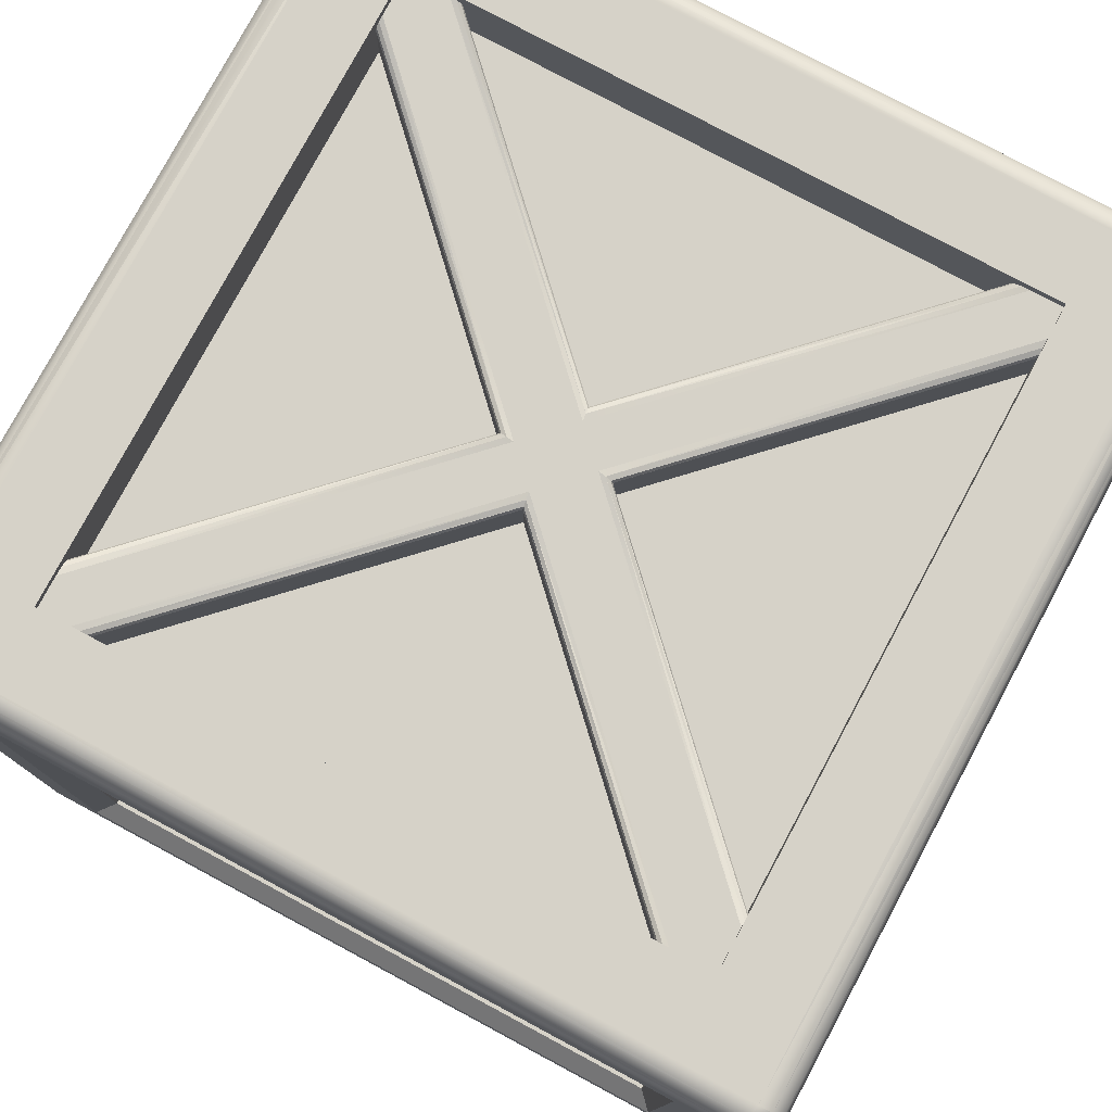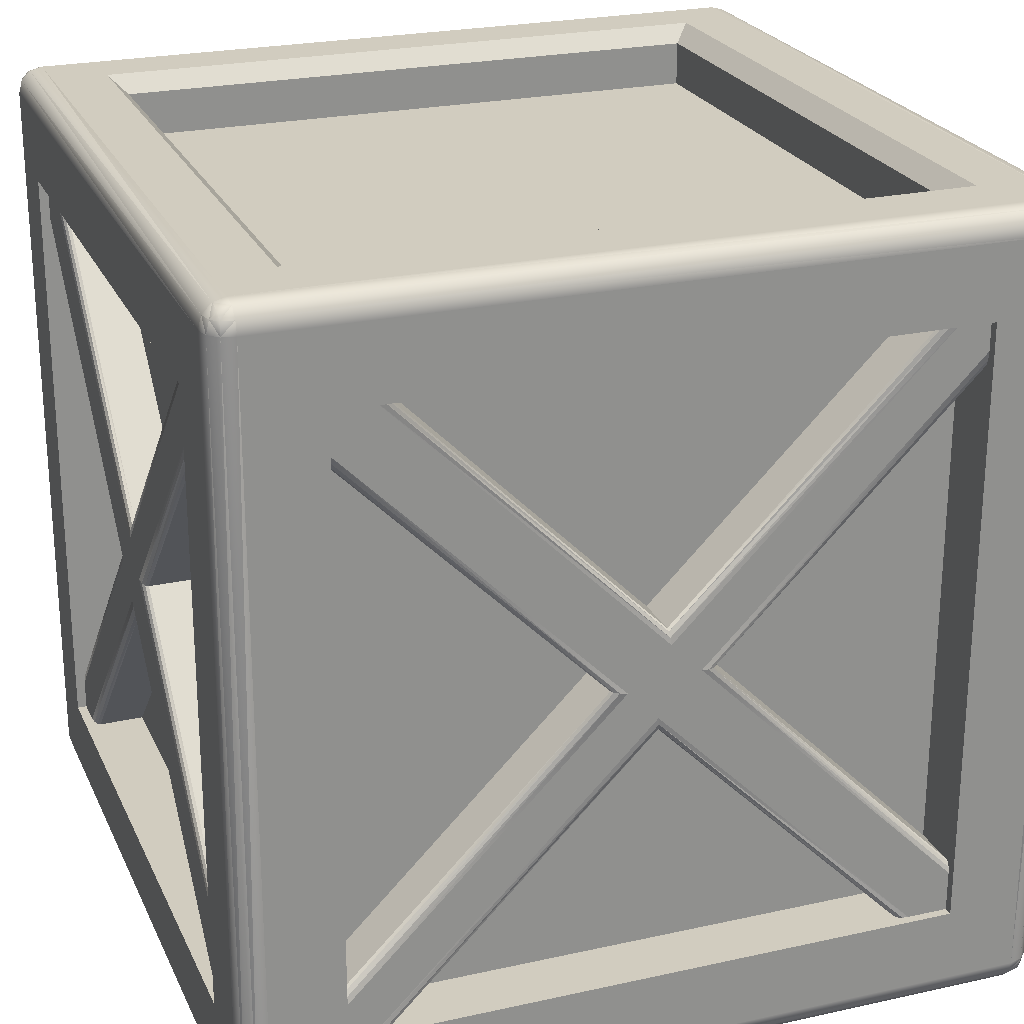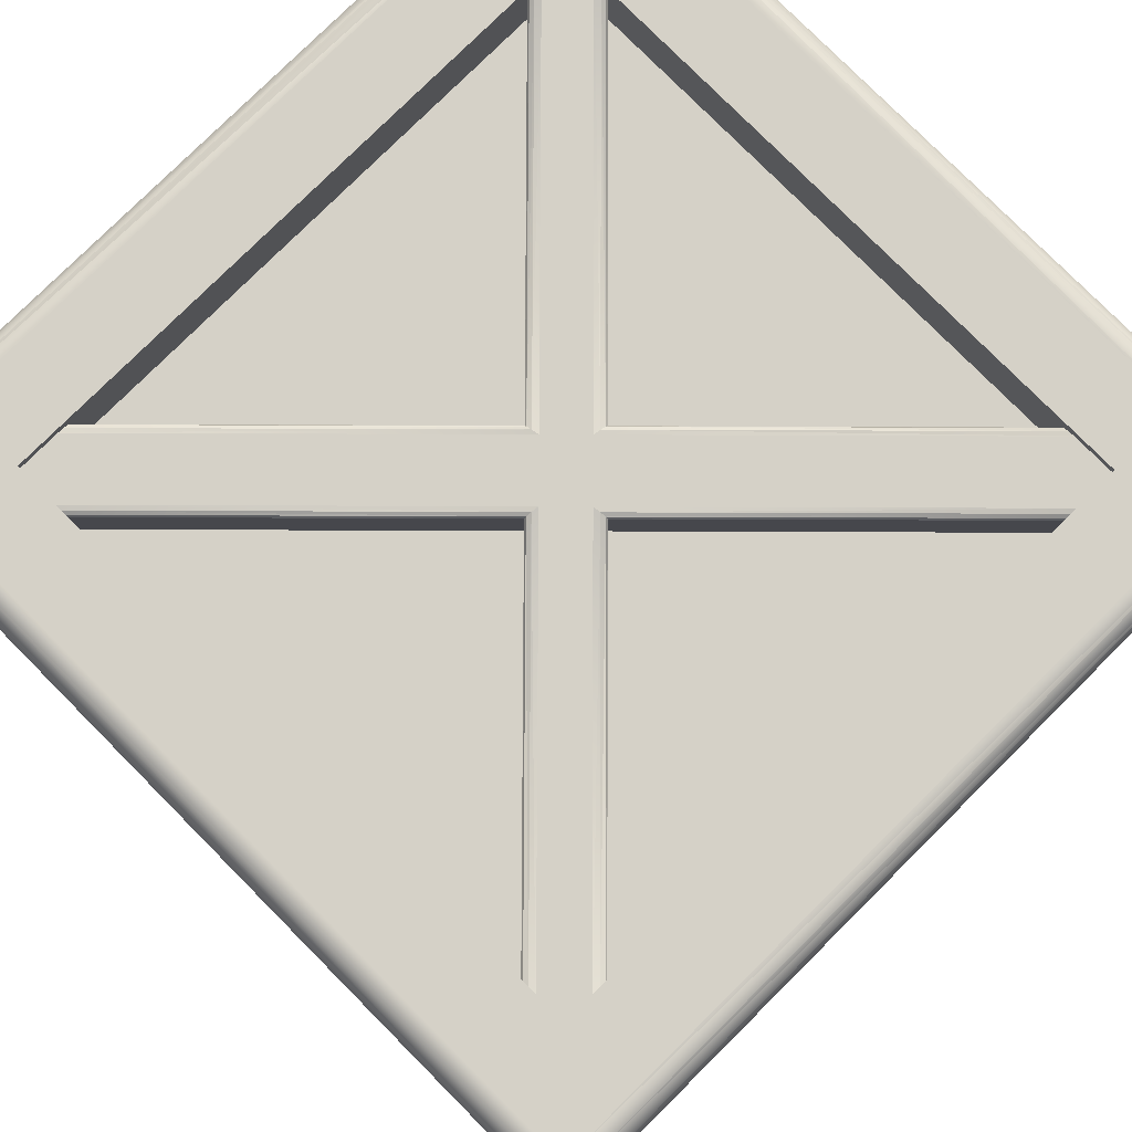
<metadata>
{"format":"obj","ext":"obj","renderer":"f3d","projection":"perspective","resolution":1024,"background":"white","views":[{"elev":78.3,"azim":-151.8,"up":"+Z"},{"elev":24.1,"azim":-20.2,"up":"+Y"},{"elev":79.0,"azim":135.2,"up":"+Z"}]}
</metadata>
<code>
o Crate_Plane.005
v 2.052 0.4373 1.774
v 2.052 4.274 -2.063
v 2.052 4.563 -1.774
v 2.052 0.7264 2.063
v 2.052 2.19 0.02081
v 2.052 2.521 -0.3099
v 2.052 2.81 -0.02081
v 2.052 2.479 0.3099
v 2.052 4.244 2.074
v 2.052 4.574 1.744
v 2.052 0.4255 -1.744
v 2.052 0.7562 -2.074
v 2.436 0.4879 1.824
v 2.399 0.4373 1.774
v 2.431 0.4626 1.799
v 2.418 0.4441 1.78
v 2.399 4.274 -2.063
v 2.436 4.324 -2.012
v 2.418 4.28 -2.056
v 2.431 4.299 -2.037
v 2.436 4.512 -1.824
v 2.399 4.563 -1.774
v 2.431 4.537 -1.799
v 2.418 4.556 -1.78
v 2.399 0.7264 2.063
v 2.436 0.6758 2.012
v 2.418 0.7196 2.056
v 2.431 0.7011 2.037
v 2.399 2.521 -0.3099
v 2.436 2.533 -0.2213
v 2.418 2.522 -0.298
v 2.431 2.527 -0.2656
v 2.436 2.279 0.03332
v 2.399 2.19 0.02081
v 2.431 2.234 0.02707
v 2.418 2.202 0.02249
v 2.399 2.479 0.3099
v 2.436 2.467 0.2213
v 2.418 2.478 0.298
v 2.431 2.473 0.2656
v 2.436 2.721 -0.03332
v 2.399 2.81 -0.02081
v 2.431 2.766 -0.02707
v 2.418 2.798 -0.02249
v 2.436 4.282 2.036
v 2.399 4.244 2.074
v 2.431 4.263 2.055
v 2.418 4.249 2.069
v 2.399 4.574 1.744
v 2.436 4.536 1.782
v 2.418 4.569 1.749
v 2.431 4.555 1.763
v 2.399 0.4255 -1.744
v 2.436 0.4636 -1.782
v 2.418 0.4306 -1.749
v 2.431 0.4445 -1.763
v 2.436 0.7182 -2.036
v 2.399 0.7562 -2.074
v 2.431 0.7372 -2.055
v 2.418 0.7511 -2.069
v -2.5 0.6124 1.888
v -1.888 0 1.888
v -1.888 0.6124 2.5
v -2.479 0.07857 2.343
v -2.479 0.1569 2.421
v -2.459 0.08189 2.418
v -2.343 0.02097 2.421
v -2.421 0.02097 2.343
v -2.418 0.04133 2.418
v -2.421 0.1569 2.479
v -2.343 0.07857 2.479
v -2.418 0.08189 2.459
v 1.888 0.6124 2.5
v 1.888 0 1.888
v 2.5 0.6124 1.888
v 2.343 0.07857 2.479
v 2.421 0.1569 2.479
v 2.418 0.08189 2.459
v 2.421 0.02097 2.343
v 2.343 0.02097 2.421
v 2.418 0.04133 2.418
v 2.479 0.1569 2.421
v 2.479 0.07857 2.343
v 2.459 0.08189 2.418
v -2.5 0.6124 -1.888
v -1.888 0.6124 -2.5
v -1.888 0 -1.888
v -2.479 0.1569 -2.421
v -2.479 0.07857 -2.343
v -2.459 0.08189 -2.418
v -2.343 0.07857 -2.479
v -2.421 0.1569 -2.479
v -2.418 0.08189 -2.459
v -2.421 0.02097 -2.343
v -2.343 0.02097 -2.421
v -2.418 0.04133 -2.418
v 2.5 0.6124 -1.888
v 1.888 0 -1.888
v 1.888 0.6124 -2.5
v 2.479 0.07857 -2.343
v 2.479 0.1569 -2.421
v 2.459 0.08189 -2.418
v 2.343 0.02097 -2.421
v 2.421 0.02097 -2.343
v 2.418 0.04133 -2.418
v 2.421 0.1569 -2.479
v 2.343 0.07857 -2.479
v 2.418 0.08189 -2.459
v -2.5 4.388 1.888
v -1.888 4.388 2.5
v -2.479 4.843 2.421
v -2.479 4.921 2.343
v -2.459 4.918 2.418
v -2.343 4.921 2.479
v -2.421 4.843 2.479
v -2.418 4.918 2.459
v -2.421 4.979 2.343
v -2.343 4.979 2.421
v -2.418 4.959 2.418
v 1.888 4.388 2.5
v 2.5 4.388 1.888
v 2.421 4.843 2.479
v 2.343 4.921 2.479
v 2.418 4.918 2.459
v 2.479 4.921 2.343
v 2.479 4.843 2.421
v 2.459 4.918 2.418
v 2.343 4.979 2.421
v 2.421 4.979 2.343
v 2.418 4.959 2.418
v -2.5 4.388 -1.888
v -1.888 4.388 -2.5
v -2.479 4.921 -2.343
v -2.479 4.843 -2.421
v -2.459 4.918 -2.418
v -2.343 4.979 -2.421
v -2.421 4.979 -2.343
v -2.418 4.959 -2.418
v -2.421 4.843 -2.479
v -2.343 4.921 -2.479
v -2.418 4.918 -2.459
v 2.5 4.388 -1.888
v 1.888 4.388 -2.5
v 2.479 4.843 -2.421
v 2.479 4.921 -2.343
v 2.459 4.918 -2.418
v 2.343 4.921 -2.479
v 2.421 4.843 -2.479
v 2.418 4.918 -2.459
v 2.421 4.979 -2.343
v 2.343 4.979 -2.421
v 2.418 4.959 -2.418
v -2.343 0 -2.343
v -2.343 0 2.343
v -2.5 0.1569 2.343
v -2.5 0.1569 -2.343
v 2.343 0 2.343
v 2.343 0.1569 2.5
v -2.343 0.1569 2.5
v 2.343 0 -2.343
v 2.5 0.1569 -2.343
v 2.5 0.1569 2.343
v -2.343 0.1569 -2.5
v 2.343 0.1569 -2.5
v -2.5 4.843 -2.343
v -2.5 4.843 2.343
v -2.343 5 2.343
v -2.343 5 -2.343
v -2.343 4.843 2.5
v 2.343 4.843 2.5
v 2.343 5 2.343
v 2.5 4.843 2.343
v 2.5 4.843 -2.343
v 2.343 5 -2.343
v 2.343 4.843 -2.5
v -2.343 4.843 -2.5
v -1.888 0.6124 2.116
v 1.888 0.6124 2.116
v 1.888 4.388 2.116
v -1.888 4.388 2.116
v 1.888 0.6124 -2.116
v -1.888 0.6124 -2.116
v -1.888 4.388 -2.116
v 1.888 4.388 -2.116
v -1.888 0.3841 1.888
v -1.888 0.3841 -1.888
v 1.888 0.3841 -1.888
v 1.888 0.3841 1.888
v -1.888 4.616 1.888
v 1.888 4.616 1.888
v 1.888 4.616 -1.888
v -1.888 4.616 -1.888
v 2.116 0.6124 1.888
v 2.116 0.6124 -1.888
v 2.116 4.388 -1.888
v 2.116 4.388 1.888
v -2.116 0.6124 -1.888
v -2.116 0.6124 1.888
v -2.116 4.388 1.888
v -2.116 4.388 -1.888
v -1.995 5 1.995
v -1.888 4.892 1.888
v 1.995 5 1.995
v 1.888 4.892 1.888
v -1.888 4.892 -1.888
v -1.995 5 -1.995
v 1.995 5 -1.995
v 1.888 4.892 -1.888
v -1.774 0.4373 2.061
v 2.063 4.274 2.061
v 1.774 4.563 2.061
v -2.063 0.7264 2.061
v -0.02081 2.19 2.061
v 0.3099 2.521 2.061
v 0.02081 2.81 2.061
v -0.3099 2.479 2.061
v -2.074 4.244 2.061
v -1.744 4.574 2.061
v 1.744 0.4255 2.061
v 2.074 0.7562 2.061
v -1.824 0.4879 2.445
v -1.774 0.4373 2.408
v -1.799 0.4626 2.44
v -1.78 0.4441 2.426
v 2.063 4.274 2.408
v 2.012 4.324 2.445
v 2.056 4.28 2.426
v 2.037 4.299 2.44
v 1.824 4.512 2.445
v 1.774 4.563 2.408
v 1.799 4.537 2.44
v 1.78 4.556 2.426
v -2.063 0.7264 2.408
v -2.012 0.6758 2.445
v -2.056 0.7196 2.426
v -2.037 0.7011 2.44
v 0.3099 2.521 2.408
v 0.2213 2.533 2.445
v 0.298 2.522 2.426
v 0.2656 2.527 2.44
v -0.03332 2.279 2.445
v -0.02081 2.19 2.408
v -0.02707 2.234 2.44
v -0.02249 2.202 2.426
v -0.3099 2.479 2.408
v -0.2213 2.467 2.445
v -0.298 2.478 2.426
v -0.2656 2.473 2.44
v 0.03332 2.721 2.445
v 0.02081 2.81 2.408
v 0.02707 2.766 2.44
v 0.02249 2.798 2.426
v -2.036 4.282 2.445
v -2.074 4.244 2.408
v -2.055 4.263 2.44
v -2.069 4.249 2.426
v -1.744 4.574 2.408
v -1.782 4.536 2.445
v -1.749 4.569 2.426
v -1.763 4.555 2.44
v 1.744 0.4255 2.408
v 1.782 0.4636 2.445
v 1.749 0.4306 2.426
v 1.763 0.4445 2.44
v 2.036 0.7182 2.445
v 2.074 0.7562 2.408
v 2.055 0.7372 2.44
v 2.069 0.7511 2.426
v 1.774 0.4373 -2.028
v -2.063 4.274 -2.028
v -1.774 4.563 -2.028
v 2.063 0.7264 -2.028
v 0.02081 2.19 -2.028
v -0.3098 2.521 -2.028
v -0.02081 2.81 -2.028
v 0.3099 2.479 -2.028
v 2.074 4.244 -2.028
v 1.744 4.574 -2.028
v -1.744 0.4255 -2.028
v -2.074 0.7562 -2.028
v 1.824 0.4879 -2.412
v 1.774 0.4373 -2.375
v 1.799 0.4626 -2.407
v 1.78 0.4441 -2.394
v -2.063 4.274 -2.375
v -2.012 4.324 -2.412
v -2.056 4.28 -2.394
v -2.037 4.299 -2.407
v -1.824 4.512 -2.412
v -1.774 4.563 -2.375
v -1.799 4.537 -2.407
v -1.78 4.556 -2.394
v 2.063 0.7264 -2.375
v 2.012 0.6758 -2.412
v 2.056 0.7196 -2.394
v 2.037 0.7011 -2.407
v -0.3098 2.521 -2.375
v -0.2213 2.533 -2.412
v -0.298 2.522 -2.394
v -0.2656 2.527 -2.407
v 0.03332 2.279 -2.412
v 0.02081 2.19 -2.375
v 0.02707 2.234 -2.407
v 0.02249 2.202 -2.394
v 0.3099 2.479 -2.375
v 0.2213 2.467 -2.412
v 0.298 2.478 -2.394
v 0.2656 2.473 -2.407
v -0.03332 2.721 -2.412
v -0.02081 2.81 -2.375
v -0.02707 2.766 -2.407
v -0.02249 2.798 -2.394
v 2.036 4.282 -2.412
v 2.074 4.244 -2.375
v 2.055 4.263 -2.407
v 2.069 4.249 -2.394
v 1.744 4.574 -2.375
v 1.782 4.536 -2.412
v 1.749 4.569 -2.394
v 1.763 4.555 -2.407
v -1.744 0.4255 -2.375
v -1.782 0.4636 -2.412
v -1.749 0.4306 -2.394
v -1.763 0.4445 -2.407
v -2.036 0.7182 -2.412
v -2.074 0.7562 -2.375
v -2.055 0.7372 -2.407
v -2.069 0.7511 -2.394
v -2.057 0.4373 -1.774
v -2.057 4.274 2.063
v -2.057 4.563 1.774
v -2.057 0.7264 -2.063
v -2.057 2.19 -0.02081
v -2.057 2.521 0.3099
v -2.057 2.81 0.02081
v -2.057 2.479 -0.3099
v -2.057 4.244 -2.074
v -2.057 4.574 -1.744
v -2.057 0.4255 1.744
v -2.057 0.7562 2.074
v -2.441 0.4879 -1.824
v -2.404 0.4373 -1.774
v -2.436 0.4626 -1.799
v -2.422 0.4441 -1.78
v -2.404 4.274 2.063
v -2.441 4.324 2.012
v -2.422 4.28 2.056
v -2.436 4.299 2.037
v -2.441 4.512 1.824
v -2.404 4.563 1.774
v -2.436 4.537 1.799
v -2.422 4.556 1.78
v -2.404 0.7264 -2.063
v -2.441 0.6758 -2.012
v -2.422 0.7196 -2.056
v -2.436 0.7011 -2.037
v -2.404 2.521 0.3099
v -2.441 2.533 0.2213
v -2.422 2.522 0.298
v -2.436 2.527 0.2656
v -2.441 2.279 -0.03332
v -2.404 2.19 -0.02081
v -2.436 2.234 -0.02707
v -2.422 2.202 -0.02249
v -2.404 2.479 -0.3099
v -2.441 2.467 -0.2213
v -2.422 2.478 -0.298
v -2.436 2.473 -0.2656
v -2.441 2.721 0.03332
v -2.404 2.81 0.02081
v -2.436 2.766 0.02707
v -2.422 2.798 0.02249
v -2.441 4.282 -2.036
v -2.404 4.244 -2.074
v -2.436 4.263 -2.055
v -2.422 4.249 -2.069
v -2.404 4.574 -1.744
v -2.441 4.536 -1.782
v -2.422 4.569 -1.749
v -2.436 4.555 -1.763
v -2.404 0.4255 1.744
v -2.441 0.4636 1.782
v -2.422 0.4306 1.749
v -2.436 0.4445 1.763
v -2.441 0.7182 2.036
v -2.404 0.7562 2.074
v -2.436 0.7372 2.055
v -2.422 0.7511 2.069
f 18 41 30
f 4 37 8
f 38 30 41
f 7 22 3
f 17 6 2
f 29 12 6
f 13 38 26
f 7 49 42
f 37 9 8
f 41 45 38
f 5 53 34
f 30 54 57
f 13 35 33
f 15 36 35
f 16 34 36
f 32 18 30
f 31 20 32
f 29 19 31
f 27 37 25
f 28 39 27
f 26 40 28
f 42 24 22
f 44 23 24
f 43 21 23
f 45 40 38
f 47 39 40
f 48 37 39
f 43 50 41
f 44 52 43
f 42 51 44
f 35 54 33
f 36 56 35
f 34 55 36
f 29 60 58
f 31 59 60
f 32 57 59
f 34 1 5
f 64 65 155
f 68 66 64
f 67 68 154
f 67 72 69
f 70 71 159
f 65 72 70
f 66 69 72
f 76 77 158
f 80 78 76
f 79 80 157
f 83 81 79
f 82 83 162
f 77 84 82
f 78 81 84
f 88 89 156
f 92 90 88
f 91 92 163
f 95 93 91
f 94 95 153
f 94 90 96
f 90 93 96
f 100 101 161
f 100 105 102
f 103 104 160
f 103 108 105
f 106 107 164
f 101 108 106
f 102 105 108
f 111 112 166
f 115 113 111
f 114 115 169
f 118 116 114
f 117 118 167
f 117 113 119
f 113 116 119
f 122 123 170
f 126 124 122
f 125 126 172
f 129 127 125
f 128 129 171
f 128 124 130
f 124 127 130
f 133 134 165
f 137 135 133
f 136 137 168
f 140 138 136
f 139 140 176
f 139 135 141
f 135 138 141
f 144 145 173
f 144 149 146
f 147 148 175
f 151 149 147
f 150 151 174
f 150 146 152
f 146 149 152
f 154 94 153
f 68 89 94
f 64 156 89
f 157 67 154
f 80 71 67
f 76 159 71
f 160 79 157
f 104 83 79
f 100 162 83
f 153 103 160
f 95 107 103
f 91 164 107
f 166 133 165
f 112 137 133
f 117 168 137
f 170 114 169
f 123 118 114
f 128 167 118
f 173 125 172
f 145 129 125
f 150 171 129
f 176 147 175
f 140 151 147
f 136 174 151
f 175 106 164
f 148 101 106
f 144 161 101
f 158 122 170
f 77 126 122
f 82 172 126
f 169 70 159
f 115 65 70
f 111 155 65
f 163 139 176
f 92 134 139
f 88 165 134
f 62 153 87
f 85 155 61
f 74 154 62
f 63 158 73
f 98 157 74
f 75 161 97
f 98 153 160
f 99 163 86
f 109 165 131
f 190 202 204
f 120 169 110
f 191 204 208
f 142 172 121
f 192 208 205
f 132 175 143
f 143 164 99
f 97 173 142
f 73 170 120
f 75 172 162
f 110 159 63
f 61 166 109
f 86 176 132
f 85 165 156
f 178 180 177
f 178 63 73
f 179 73 120
f 180 120 110
f 177 110 63
f 182 184 181
f 182 99 86
f 184 132 143
f 181 143 99
f 186 188 185
f 186 62 87
f 187 87 98
f 188 98 74
f 185 74 62
f 190 192 189
f 201 171 203
f 203 174 207
f 207 168 206
f 206 167 201
f 194 196 193
f 194 75 97
f 195 97 142
f 196 142 121
f 193 121 75
f 198 200 197
f 198 85 61
f 199 61 109
f 200 109 131
f 197 131 85
f 132 182 86
f 205 201 202
f 202 203 204
f 204 207 208
f 208 206 205
f 189 205 202
f 238 229 249
f 212 245 216
f 246 238 249
f 215 230 211
f 225 214 210
f 237 220 214
f 221 246 234
f 215 257 250
f 245 217 216
f 249 253 246
f 213 261 242
f 241 265 238
f 221 243 241
f 223 244 243
f 224 242 244
f 240 226 238
f 239 228 240
f 237 227 239
f 235 245 233
f 236 247 235
f 234 248 236
f 250 232 230
f 252 231 232
f 251 229 231
f 253 248 246
f 255 247 248
f 256 245 247
f 251 258 249
f 252 260 251
f 250 259 252
f 243 262 241
f 244 264 243
f 242 263 244
f 237 268 266
f 239 267 268
f 240 265 267
f 242 209 213
f 286 309 298
f 272 305 276
f 309 301 298
f 275 290 271
f 285 274 270
f 297 280 274
f 301 294 281
f 275 317 310
f 305 277 276
f 306 318 313
f 273 321 302
f 298 322 325
f 281 303 301
f 283 304 303
f 284 302 304
f 300 286 298
f 299 288 300
f 297 287 299
f 295 305 293
f 296 307 295
f 294 308 296
f 310 292 290
f 312 291 292
f 311 289 291
f 313 308 306
f 315 307 308
f 316 305 307
f 311 318 309
f 312 320 311
f 310 319 312
f 303 322 301
f 304 324 303
f 302 323 304
f 297 328 326
f 299 327 328
f 300 325 327
f 302 269 273
f 346 369 358
f 332 365 336
f 366 358 369
f 335 350 331
f 345 334 330
f 357 340 334
f 341 366 354
f 335 377 370
f 365 337 336
f 366 378 373
f 333 381 362
f 361 385 358
f 341 363 361
f 343 364 363
f 344 362 364
f 360 346 358
f 359 348 360
f 357 347 359
f 355 365 353
f 356 367 355
f 354 368 356
f 370 352 350
f 372 351 352
f 371 349 351
f 373 368 366
f 375 367 368
f 376 365 367
f 371 378 369
f 372 380 371
f 370 379 372
f 363 382 361
f 364 384 363
f 362 383 364
f 357 388 386
f 359 387 388
f 360 385 387
f 362 329 333
f 18 21 41
f 4 25 37
f 38 33 30
f 7 42 22
f 17 29 6
f 29 58 12
f 13 33 38
f 7 10 49
f 37 46 9
f 41 50 45
f 5 11 53
f 30 33 54
f 13 15 35
f 15 16 36
f 16 14 34
f 32 20 18
f 31 19 20
f 29 17 19
f 27 39 37
f 28 40 39
f 26 38 40
f 42 44 24
f 44 43 23
f 43 41 21
f 45 47 40
f 47 48 39
f 48 46 37
f 43 52 50
f 44 51 52
f 42 49 51
f 35 56 54
f 36 55 56
f 34 53 55
f 29 31 60
f 31 32 59
f 32 30 57
f 34 14 1
f 64 66 65
f 68 69 66
f 67 69 68
f 67 71 72
f 70 72 71
f 65 66 72
f 76 78 77
f 80 81 78
f 79 81 80
f 83 84 81
f 82 84 83
f 77 78 84
f 88 90 89
f 92 93 90
f 91 93 92
f 95 96 93
f 94 96 95
f 94 89 90
f 100 102 101
f 100 104 105
f 103 105 104
f 103 107 108
f 106 108 107
f 101 102 108
f 111 113 112
f 115 116 113
f 114 116 115
f 118 119 116
f 117 119 118
f 117 112 113
f 122 124 123
f 126 127 124
f 125 127 126
f 129 130 127
f 128 130 129
f 128 123 124
f 133 135 134
f 137 138 135
f 136 138 137
f 140 141 138
f 139 141 140
f 139 134 135
f 144 146 145
f 144 148 149
f 147 149 148
f 151 152 149
f 150 152 151
f 150 145 146
f 154 68 94
f 68 64 89
f 64 155 156
f 157 80 67
f 80 76 71
f 76 158 159
f 160 104 79
f 104 100 83
f 100 161 162
f 153 95 103
f 95 91 107
f 91 163 164
f 166 112 133
f 112 117 137
f 117 167 168
f 170 123 114
f 123 128 118
f 128 171 167
f 173 145 125
f 145 150 129
f 150 174 171
f 176 140 147
f 140 136 151
f 136 168 174
f 175 148 106
f 148 144 101
f 144 173 161
f 158 77 122
f 77 82 126
f 82 162 172
f 169 115 70
f 115 111 65
f 111 166 155
f 163 92 139
f 92 88 134
f 88 156 165
f 62 154 153
f 85 156 155
f 74 157 154
f 63 159 158
f 98 160 157
f 75 162 161
f 98 87 153
f 99 164 163
f 109 166 165
f 190 189 202
f 120 170 169
f 191 190 204
f 142 173 172
f 192 191 208
f 132 176 175
f 143 175 164
f 97 161 173
f 73 158 170
f 75 121 172
f 110 169 159
f 61 155 166
f 86 163 176
f 85 131 165
f 178 179 180
f 178 177 63
f 179 178 73
f 180 179 120
f 177 180 110
f 182 183 184
f 182 181 99
f 184 183 132
f 181 184 143
f 186 187 188
f 186 185 62
f 187 186 87
f 188 187 98
f 185 188 74
f 190 191 192
f 201 167 171
f 203 171 174
f 207 174 168
f 206 168 167
f 194 195 196
f 194 193 75
f 195 194 97
f 196 195 142
f 193 196 121
f 198 199 200
f 198 197 85
f 199 198 61
f 200 199 109
f 197 200 131
f 132 183 182
f 205 206 201
f 202 201 203
f 204 203 207
f 208 207 206
f 189 192 205
f 238 226 229
f 212 233 245
f 246 241 238
f 215 250 230
f 225 237 214
f 237 266 220
f 221 241 246
f 215 218 257
f 245 254 217
f 249 258 253
f 213 219 261
f 241 262 265
f 221 223 243
f 223 224 244
f 224 222 242
f 240 228 226
f 239 227 228
f 237 225 227
f 235 247 245
f 236 248 247
f 234 246 248
f 250 252 232
f 252 251 231
f 251 249 229
f 253 255 248
f 255 256 247
f 256 254 245
f 251 260 258
f 252 259 260
f 250 257 259
f 243 264 262
f 244 263 264
f 242 261 263
f 237 239 268
f 239 240 267
f 240 238 265
f 242 222 209
f 286 289 309
f 272 293 305
f 309 306 301
f 275 310 290
f 285 297 274
f 297 326 280
f 301 306 294
f 275 278 317
f 305 314 277
f 306 309 318
f 273 279 321
f 298 301 322
f 281 283 303
f 283 284 304
f 284 282 302
f 300 288 286
f 299 287 288
f 297 285 287
f 295 307 305
f 296 308 307
f 294 306 308
f 310 312 292
f 312 311 291
f 311 309 289
f 313 315 308
f 315 316 307
f 316 314 305
f 311 320 318
f 312 319 320
f 310 317 319
f 303 324 322
f 304 323 324
f 302 321 323
f 297 299 328
f 299 300 327
f 300 298 325
f 302 282 269
f 346 349 369
f 332 353 365
f 366 361 358
f 335 370 350
f 345 357 334
f 357 386 340
f 341 361 366
f 335 338 377
f 365 374 337
f 366 369 378
f 333 339 381
f 361 382 385
f 341 343 363
f 343 344 364
f 344 342 362
f 360 348 346
f 359 347 348
f 357 345 347
f 355 367 365
f 356 368 367
f 354 366 368
f 370 372 352
f 372 371 351
f 371 369 349
f 373 375 368
f 375 376 367
f 376 374 365
f 371 380 378
f 372 379 380
f 370 377 379
f 363 384 382
f 364 383 384
f 362 381 383
f 357 359 388
f 359 360 387
f 360 358 385
f 362 342 329

</code>
